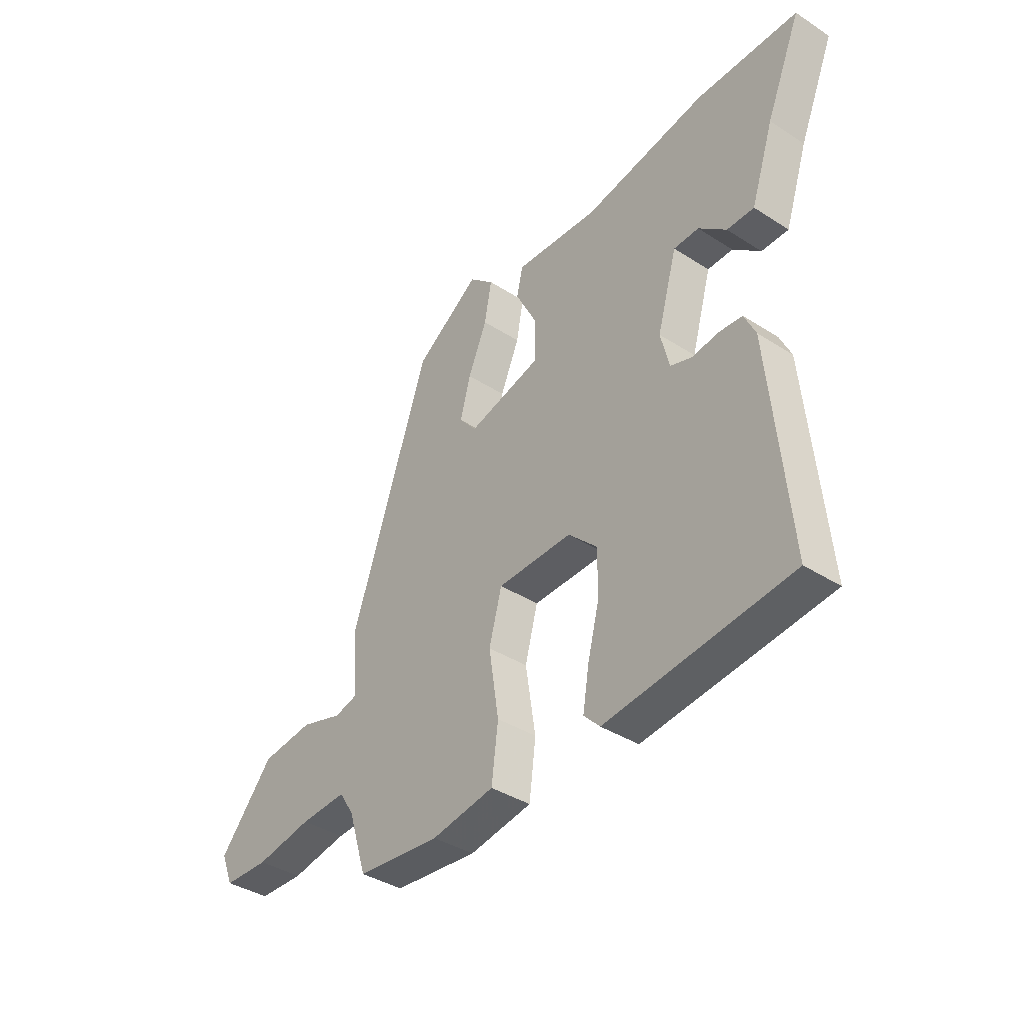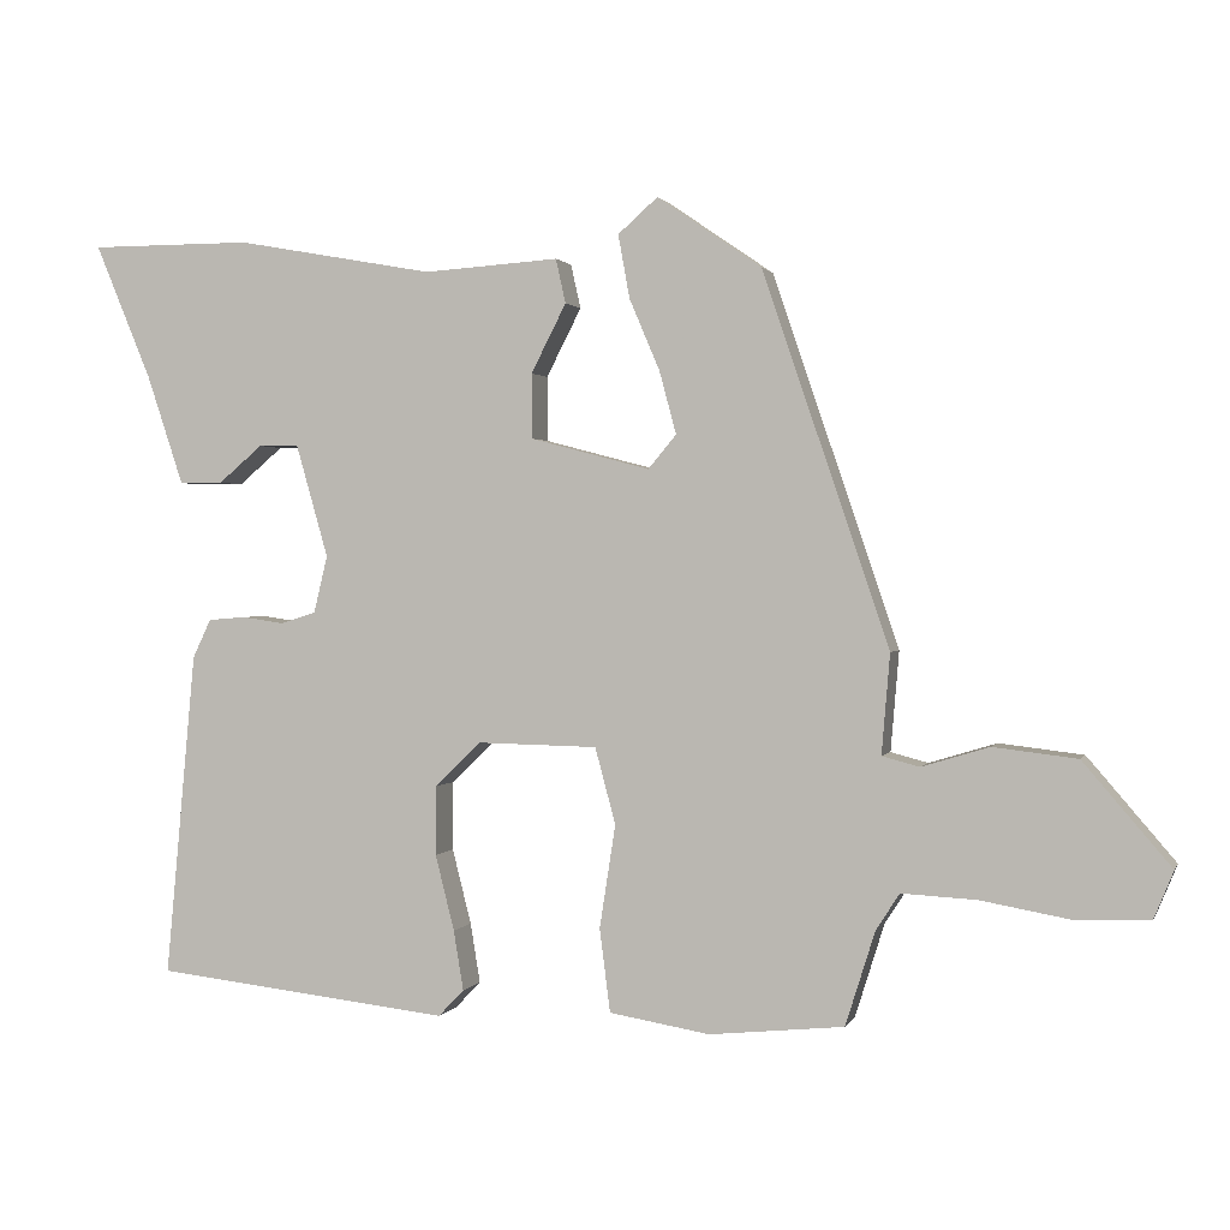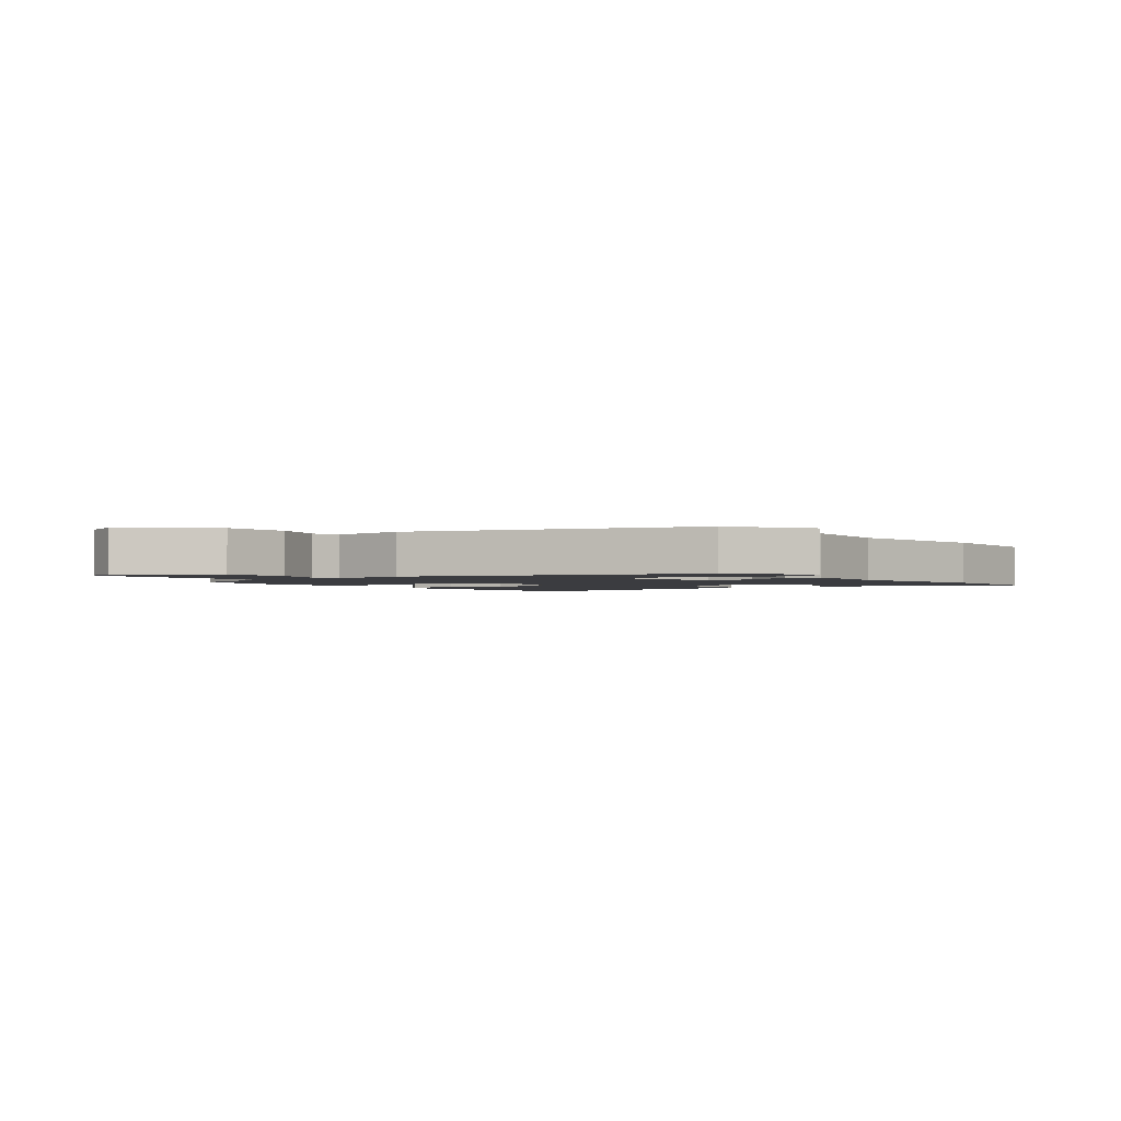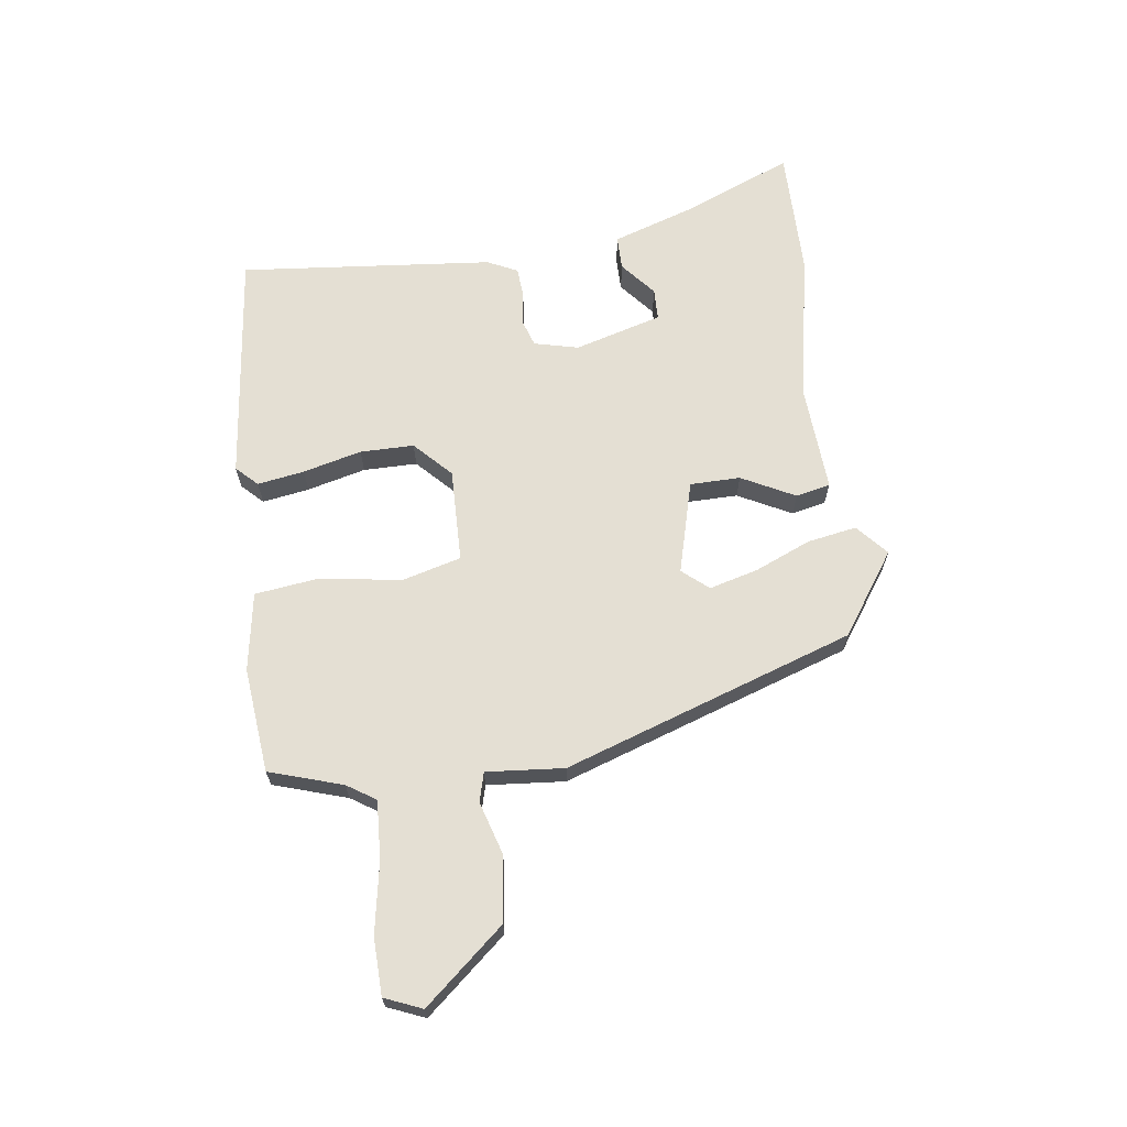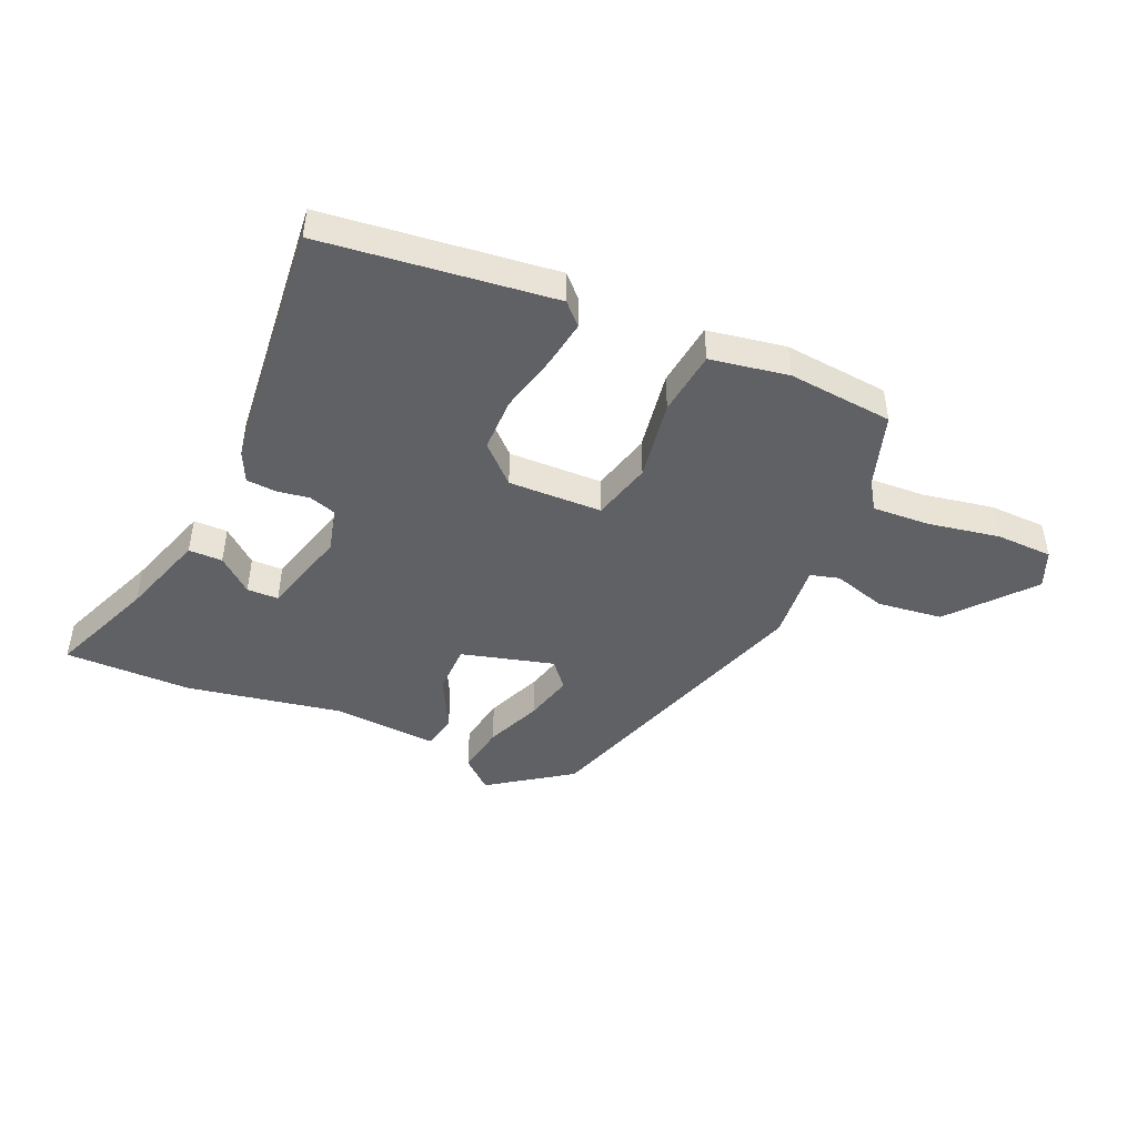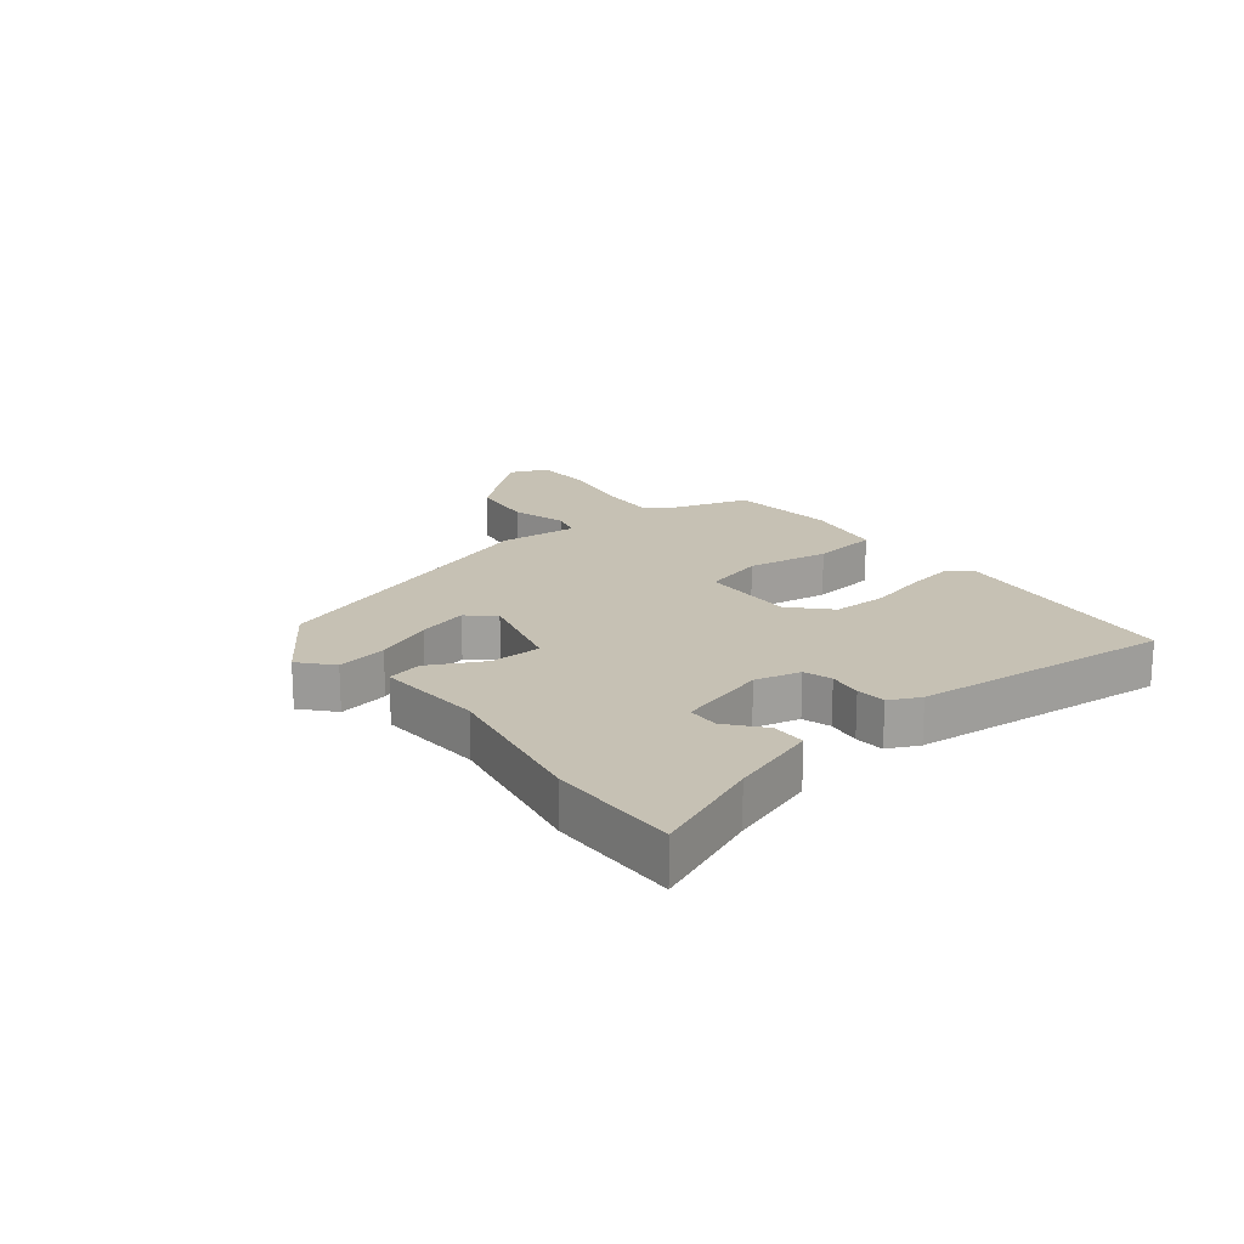
<metadata>
{"format":"obj","ext":"obj","renderer":"f3d","projection":"perspective","resolution":1024,"background":"white","views":[{"elev":-38.5,"azim":50.9,"up":"+Z"},{"elev":1.2,"azim":-164.6,"up":"+Z"},{"elev":-2.1,"azim":-53.2,"up":"+Y"},{"elev":66.4,"azim":-97.5,"up":"+Y"},{"elev":-45.7,"azim":156.7,"up":"+Y"},{"elev":18.6,"azim":51.8,"up":"+Y"}]}
</metadata>
<code>
v 0.387 0.07 0.5
v 0.601 0.07 0.5
v 0.527 0.07 0.322
v 0.479 0.07 0.178
v 0.422 0.07 0.178
v 0.364 0.07 0.227
v 0.311 0.07 0.226
v 0.269 0.07 0.079
v 0.287 0.07 0.004
v 0.333 0.07 -0.011
v 0.389 0.07 -0.003
v 0.438 0.07 -0.007
v 0.462 0.07 -0.058
v 0.502 0.07 -0.485
v 0.112 0.07 -0.529
v 0.078 0.07 -0.494
v 0.091 0.07 -0.415
v 0.116 0.07 -0.316
v 0.116 0.07 -0.225
v 0.055 0.07 -0.166
v -0.103 0.07 -0.169
v -0.13 0.07 -0.269
v -0.109 0.07 -0.405
v -0.123 0.07 -0.514
v -0.255 0.07 -0.536
v -0.432 0.07 -0.518
v -0.471 0.07 -0.394
v -0.502 0.07 -0.346
v -0.6 0.07 -0.351
v -0.719 0.07 -0.372
v -0.815 0.07 -0.369
v -0.841 0.07 -0.306
v -0.726 0.07 -0.172
v -0.616 0.07 -0.159
v -0.527 0.07 -0.186
v -0.478 0.07 -0.173
v -0.489 0.07 -0.042
v -0.323 0.07 0.446
v -0.186 0.07 0.54
v -0.134 0.07 0.494
v -0.149 0.07 0.411
v -0.189 0.07 0.317
v -0.211 0.07 0.235
v -0.174 0.07 0.191
v -0.018 0.07 0.232
v -0.017 0.07 0.317
v -0.063 0.07 0.407
v -0.05 0.07 0.465
v 0.127 0.07 0.453
v 0.387 0 0.5
v 0.601 0 0.5
v 0.527 0 0.322
v 0.479 0 0.178
v 0.422 0 0.178
v 0.364 0 0.227
v 0.311 0 0.226
v 0.269 0 0.079
v 0.287 0 0.004
v 0.333 0 -0.011
v 0.389 0 -0.003
v 0.438 0 -0.007
v 0.462 0 -0.058
v 0.502 0 -0.485
v 0.112 0 -0.529
v 0.078 0 -0.494
v 0.091 0 -0.415
v 0.116 0 -0.316
v 0.116 0 -0.225
v 0.055 0 -0.166
v -0.103 0 -0.169
v -0.13 0 -0.269
v -0.109 0 -0.405
v -0.123 0 -0.514
v -0.255 0 -0.536
v -0.432 0 -0.518
v -0.471 0 -0.394
v -0.502 0 -0.346
v -0.6 0 -0.351
v -0.719 0 -0.372
v -0.815 0 -0.369
v -0.841 0 -0.306
v -0.726 0 -0.172
v -0.616 0 -0.159
v -0.527 0 -0.186
v -0.478 0 -0.173
v -0.489 0 -0.042
v -0.323 0 0.446
v -0.186 0 0.54
v -0.134 0 0.494
v -0.149 0 0.411
v -0.189 0 0.317
v -0.211 0 0.235
v -0.174 0 0.191
v -0.018 0 0.232
v -0.017 0 0.317
v -0.063 0 0.407
v -0.05 0 0.465
v 0.127 0 0.453
f 46 47 48 49
f 1 2 3
f 49 1 3
f 46 49 3
f 45 46 3
f 44 45 3
f 40 41 42
f 39 40 42
f 38 39 42
f 37 38 42
f 36 37 42
f 36 42 43
f 33 34 35
f 32 33 35
f 31 32 35
f 30 31 35
f 29 30 35
f 28 29 35 36
f 36 43 44
f 28 36 44
f 27 28 44
f 25 26 27
f 24 25 27
f 23 24 27
f 22 23 27
f 16 17 18
f 15 16 18
f 14 15 18
f 13 14 18
f 12 13 18
f 11 12 18
f 10 11 18
f 9 10 18 19
f 8 9 19 20
f 3 4 5 6
f 3 6 7
f 44 3 7
f 21 22 27 44
f 20 21 44
f 8 20 44
f 7 8 44
f 98 97 96 95
f 52 51 50
f 52 50 98
f 52 98 95
f 52 95 94
f 52 94 93
f 91 90 89
f 91 89 88
f 91 88 87
f 91 87 86
f 91 86 85
f 92 91 85
f 84 83 82
f 84 82 81
f 84 81 80
f 84 80 79
f 84 79 78
f 85 84 78 77
f 93 92 85
f 93 85 77
f 93 77 76
f 76 75 74
f 76 74 73
f 76 73 72
f 76 72 71
f 67 66 65
f 67 65 64
f 67 64 63
f 67 63 62
f 67 62 61
f 67 61 60
f 67 60 59
f 68 67 59 58
f 69 68 58 57
f 55 54 53 52
f 56 55 52
f 56 52 93
f 93 76 71 70
f 93 70 69
f 93 69 57
f 93 57 56
f 1 50 51 2
f 2 51 52 3
f 3 52 53 4
f 4 53 54 5
f 5 54 55 6
f 6 55 56 7
f 7 56 57 8
f 8 57 58 9
f 9 58 59 10
f 10 59 60 11
f 11 60 61 12
f 12 61 62 13
f 13 62 63 14
f 14 63 64 15
f 15 64 65 16
f 16 65 66 17
f 17 66 67 18
f 18 67 68 19
f 19 68 69 20
f 20 69 70 21
f 21 70 71 22
f 22 71 72 23
f 23 72 73 24
f 24 73 74 25
f 25 74 75 26
f 26 75 76 27
f 27 76 77 28
f 28 77 78 29
f 29 78 79 30
f 30 79 80 31
f 31 80 81 32
f 32 81 82 33
f 33 82 83 34
f 34 83 84 35
f 35 84 85 36
f 36 85 86 37
f 37 86 87 38
f 38 87 88 39
f 39 88 89 40
f 40 89 90 41
f 41 90 91 42
f 42 91 92 43
f 43 92 93 44
f 44 93 94 45
f 45 94 95 46
f 46 95 96 47
f 47 96 97 48
f 48 97 98 49
f 49 98 50 1

</code>
